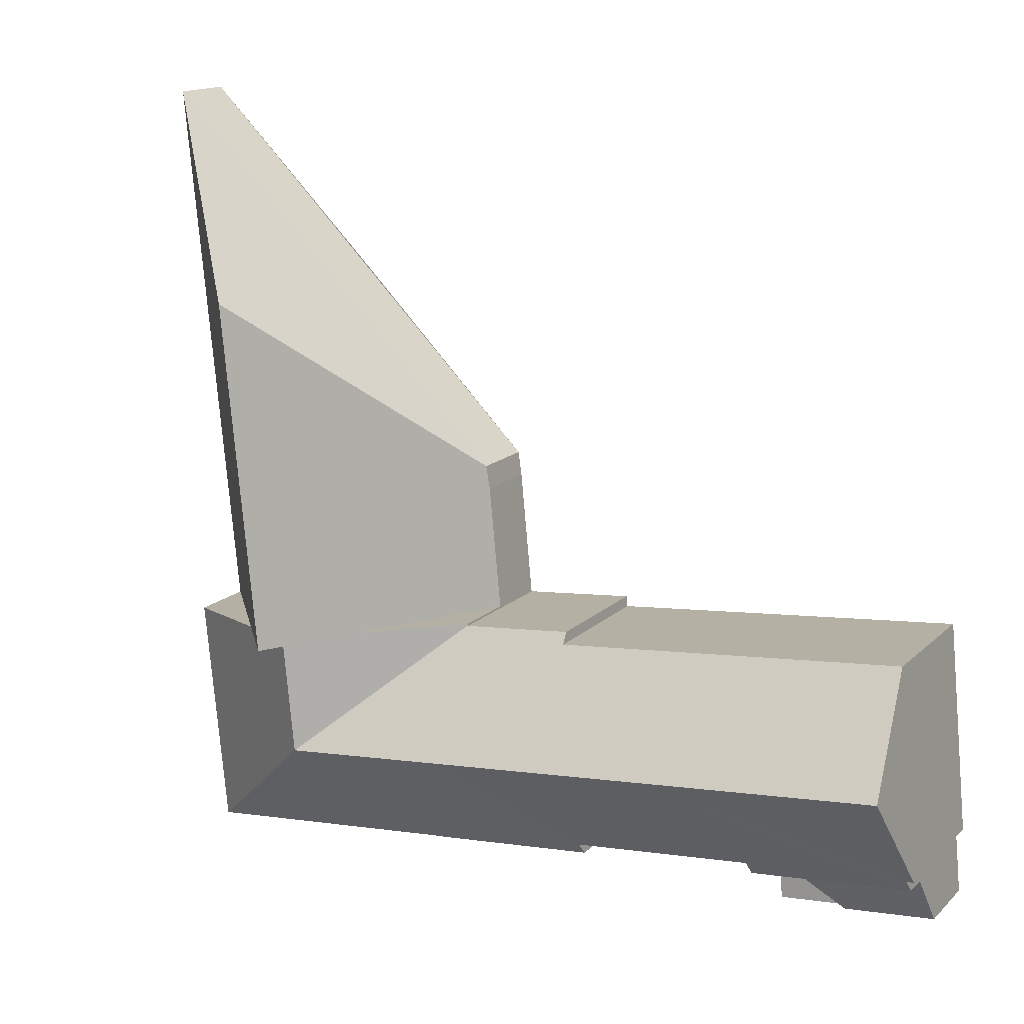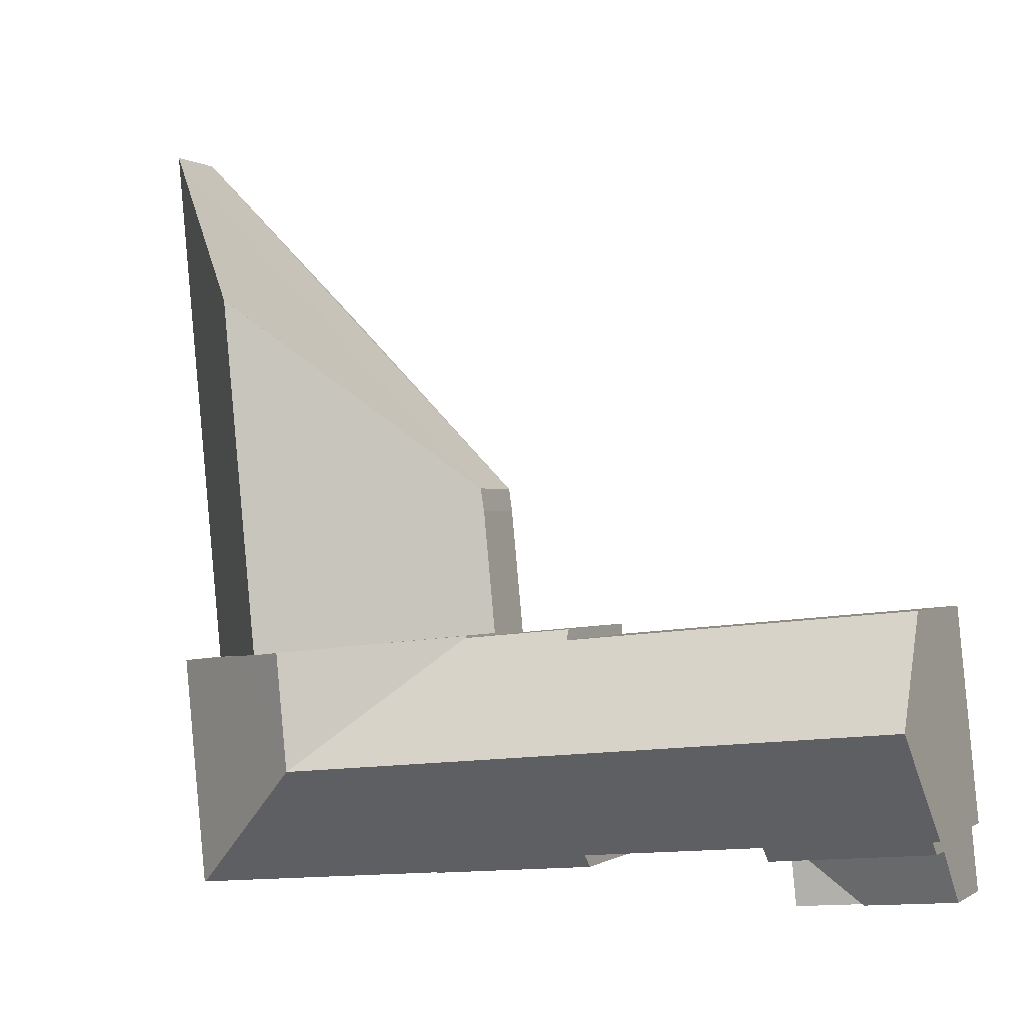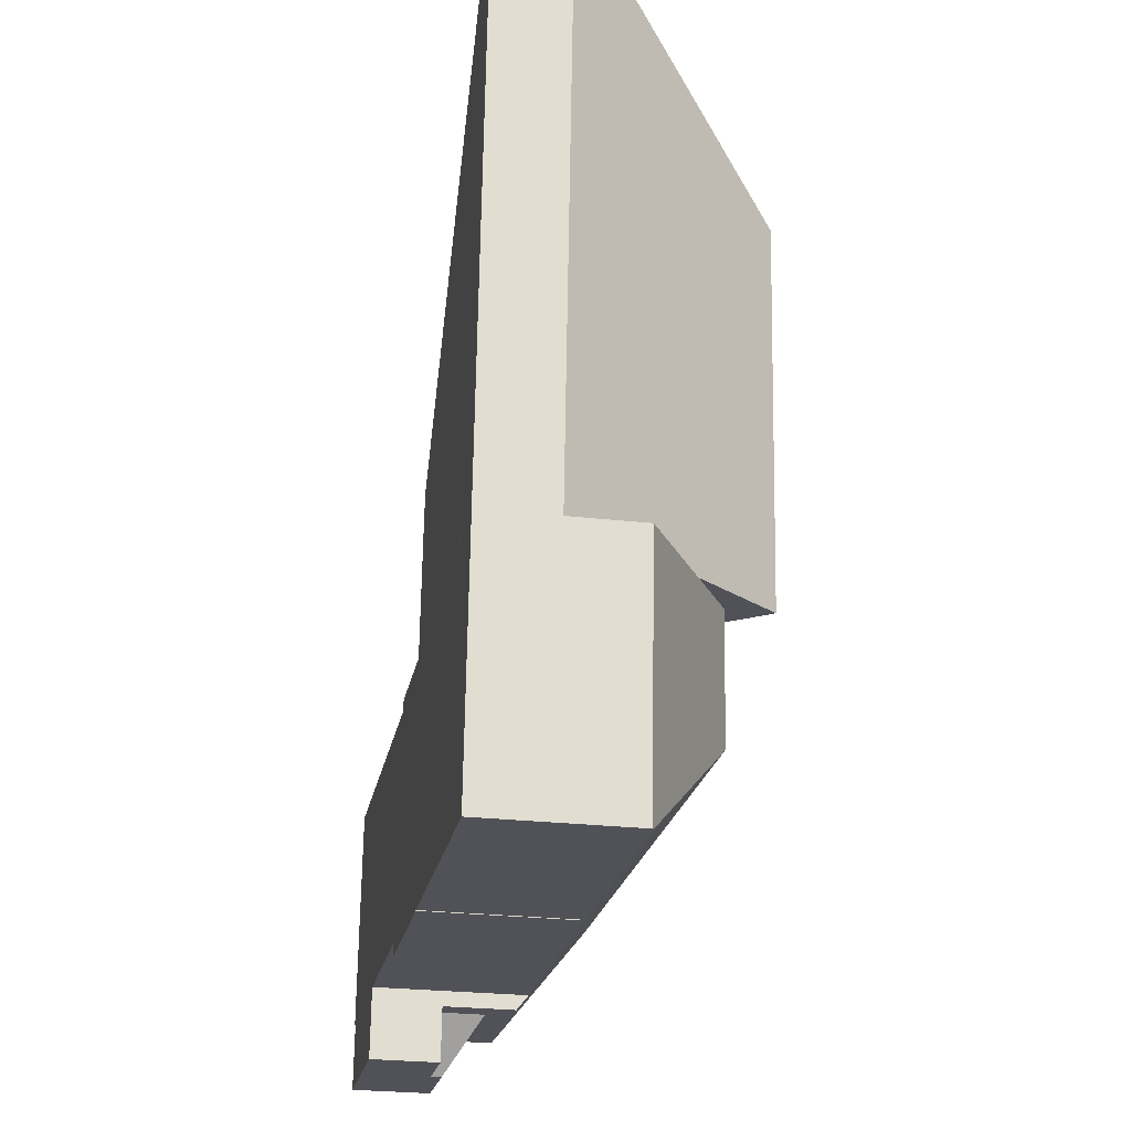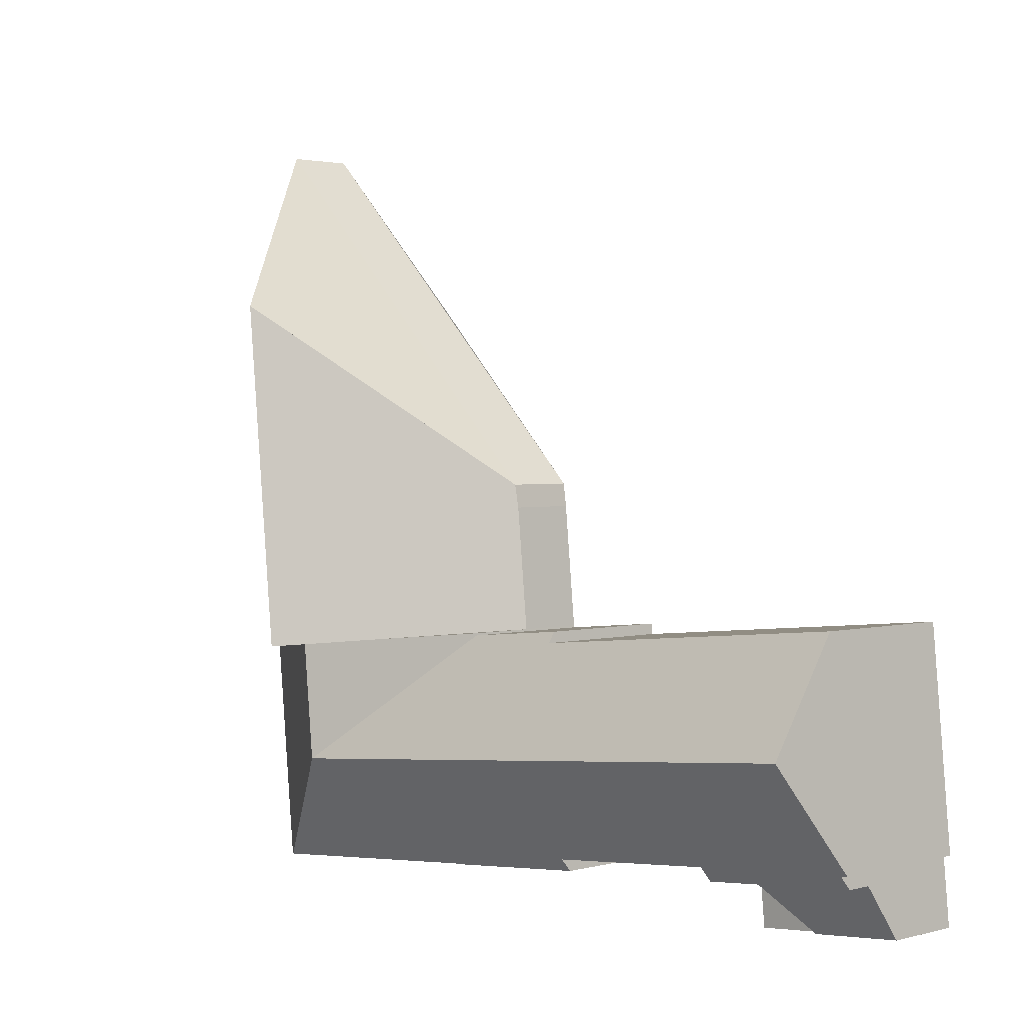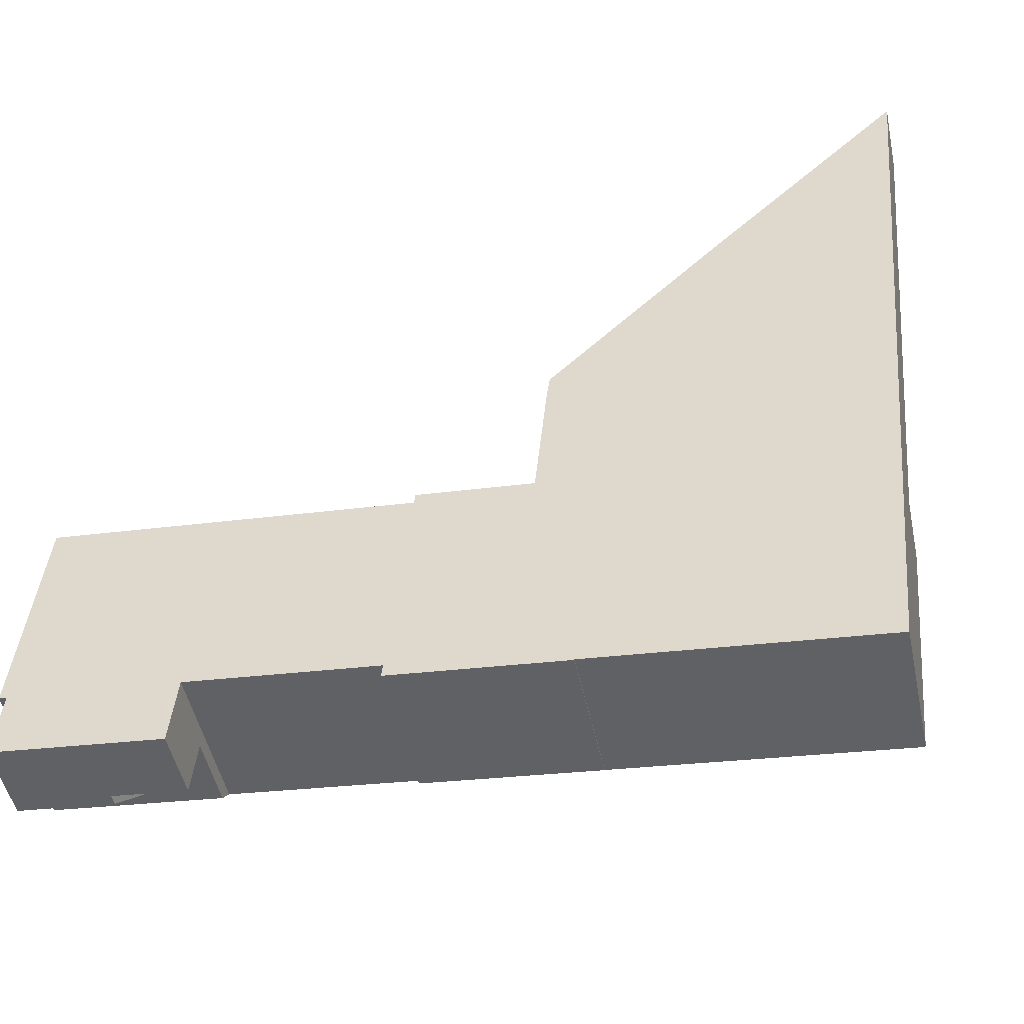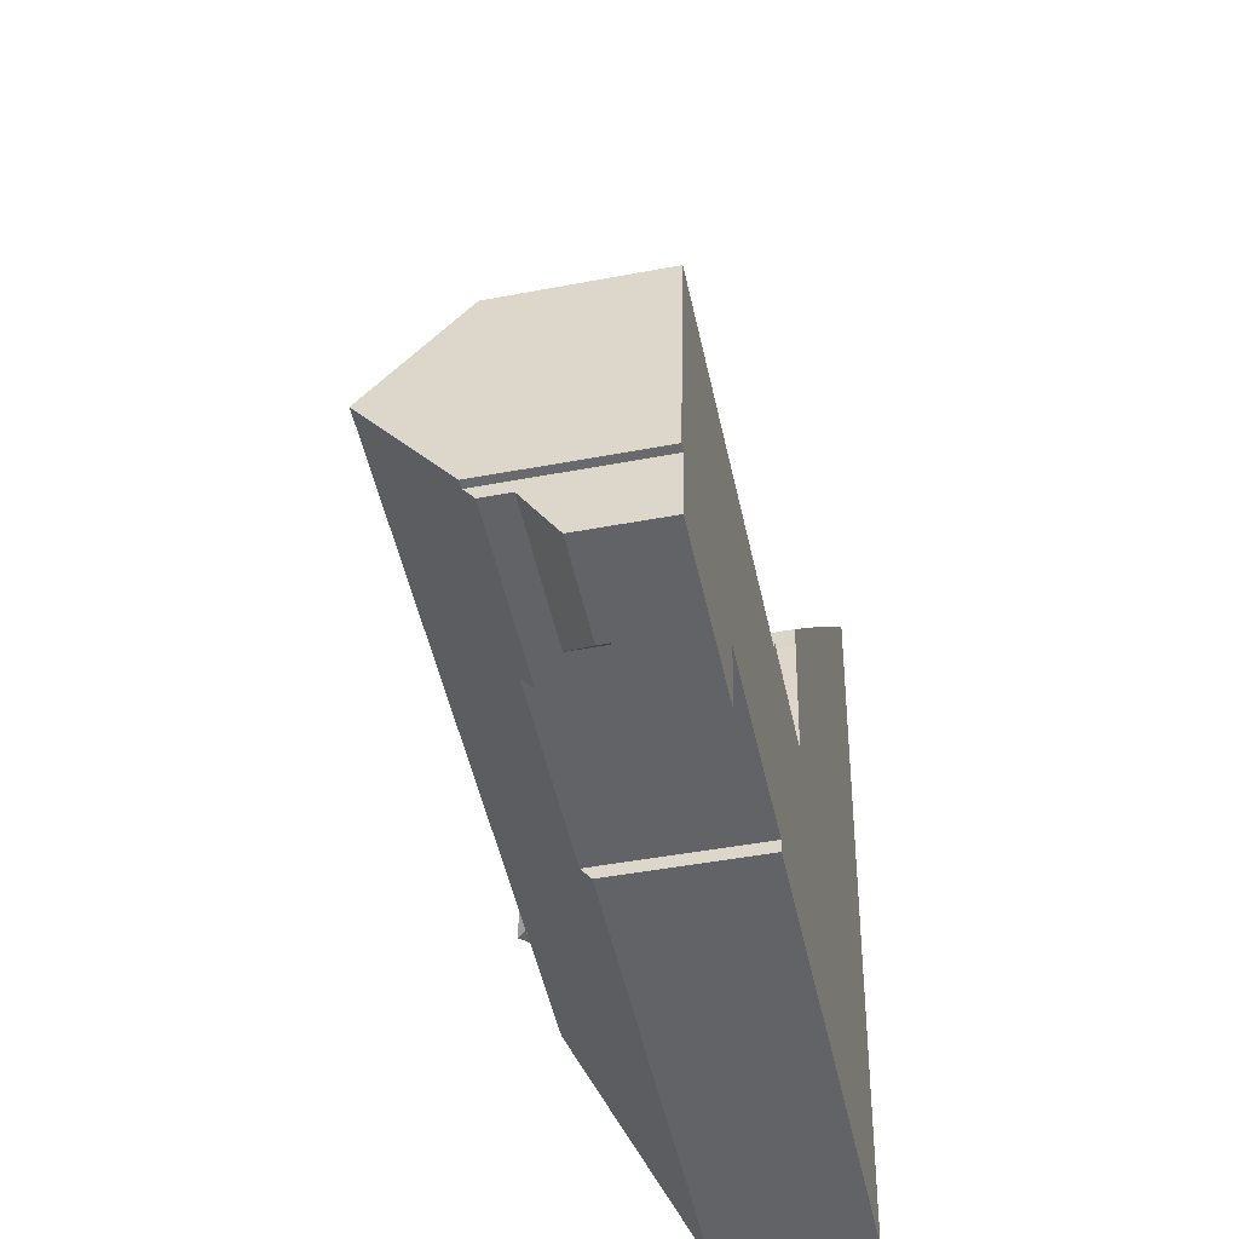
<metadata>
{"format":"obj","ext":"obj","renderer":"f3d","projection":"perspective","resolution":1024,"background":"white","views":[{"elev":15.1,"azim":-151.3,"up":"+Z"},{"elev":-0.2,"azim":-155.1,"up":"+Z"},{"elev":-27.1,"azim":80.2,"up":"+Z"},{"elev":2.2,"azim":-132.8,"up":"+Z"},{"elev":-49.3,"azim":12.1,"up":"+Z"},{"elev":-45.4,"azim":-77.6,"up":"+Z"}]}
</metadata>
<code>
v  29.83 10.68 1.998
v  37.01 6.373 -4.14
v  36.91 6.426 -4.131
v  6.545 6.317 -1.261
v  7.912 6.851 -0.715
v  7.845 6.317 -1.389
v  0.483 10.68 4.9
v  11.65 10.68 3.797
v  0 6.797 4.162e-16
v  0.332 6.786 -0.047
v  0.274 6.318 -0.639
v  16.41 6.854 -1.553
v  22.02 10.68 2.77
v  16.35 6.396 -2.132
v  21.49 6.398 -2.638
v  24.14 6.422 -2.871
v  24.14 6.399 -2.9
v  22.65 6.396 8.172
v  22.66 6.373 8.201
v  22.55 6.396 8.182
v  17.4 6.396 8.69
v  17.35 6.787 8.197
v  16.2 6.786 8.311
v  1.833 6.786 9.729
v  0.968 6.787 9.814
v  22.66 6.373 8.271
v  27.39 9.015 7.805
v  30.37 10.68 7.511
v  33.35 9.015 7.217
v  38.08 6.373 6.75
v  38.08 -4.133e-16 6.75
v  37.01 2.535e-16 -4.14
v  24.14 1.758e-16 -2.871
v  24.14 1.776e-16 -2.9
v  7.912 4.378e-17 -0.715
v  7.845 8.505e-17 -1.389
v  36.91 2.53e-16 -4.131
v  16.35 1.305e-16 -2.132
v  21.49 1.615e-16 -2.638
v  16.41 9.509e-17 -1.553
v  0.274 3.913e-17 -0.639
v  6.545 7.721e-17 -1.261
v  0 0 0
v  0.332 2.878e-18 -0.047
v  0.483 -3e-16 4.9
v  0.968 -6.009e-16 9.814
v  17.35 -5.019e-16 8.197
v  17.4 -5.321e-16 8.69
v  22.65 -5.004e-16 8.172
v  22.66 -5.065e-16 8.271
v  22.66 -5.022e-16 8.201
v  1.833 -5.957e-16 9.729
v  16.2 -5.089e-16 8.311
v  22.55 -5.01e-16 8.182
v  27.39 -4.779e-16 7.805
v  30.37 -4.599e-16 7.511
v  33.35 -4.419e-16 7.217
v  4.299 3.558 -3.488
v  0.274 5.123 -0.639
v  6.545 5.123 -1.261
v  0.195 3.556 -3.083
v  0.034 3.556 -3.067
v  0.034 1.878e-16 -3.067
v  4.299 2.136e-16 -3.488
v  0.195 1.888e-16 -3.083
v  4.299 3.078 -3.488
v  7.845 3.078 -1.389
v  7.606 3.078 -3.814
v  6.545 3.078 -1.261
v  7.606 2.335e-16 -3.814
v  40.6 3.201 32.27
v  38.08 3.201 6.75
v  31.98 12.68 23.81
v  30.37 12.68 7.511
v  23.24 3.201 14.12
v  22.66 3.201 8.271
v  23.39 3.258 15.22
v  31.93 12.62 23.77
v  23.39 -9.318e-16 15.22
v  40.6 -1.976e-15 32.27
v  31.93 -1.455e-15 23.77
v  31.98 -1.458e-15 23.81
v  23.24 -8.643e-16 14.12
g defaultobject
f 1 2 3
f 4 5 6
f 7 8 9
f 10 9 8
f 11 10 8
f 4 11 8
f 5 4 8
f 12 5 8
f 13 12 8
f 14 12 13
f 15 14 13
f 1 15 13
f 16 15 1
f 17 15 16
f 3 16 1
f 1 18 19
f 18 1 13
f 18 13 20
f 20 13 21
f 21 13 22
f 22 13 8
f 22 8 23
f 23 8 24
f 24 8 7
f 24 7 25
f 26 1 19
f 1 26 27
f 1 27 28
f 29 1 28
f 1 29 30
f 1 30 2
f 31 2 30
f 2 31 32
f 33 17 16
f 17 33 34
f 35 6 5
f 6 35 36
f 2 16 3
f 16 2 32
f 16 32 33
f 33 32 37
f 34 15 17
f 15 34 14
f 14 34 38
f 38 34 39
f 40 5 12
f 5 40 35
f 36 4 6
f 4 36 11
f 11 36 41
f 41 36 42
f 10 43 9
f 43 10 44
f 14 40 12
f 40 14 38
f 11 44 10
f 44 11 41
f 9 25 7
f 25 9 43
f 25 43 45
f 25 45 46
f 47 21 22
f 21 47 48
f 49 19 18
f 19 49 26
f 26 49 50
f 50 49 51
f 46 24 25
f 24 46 23
f 23 46 52
f 23 52 53
f 23 53 22
f 22 53 47
f 48 20 21
f 20 48 18
f 18 48 49
f 49 48 54
f 50 27 26
f 27 50 28
f 28 50 29
f 29 50 55
f 29 55 30
f 30 55 56
f 30 56 57
f 30 57 31
f 57 32 31
f 32 57 56
f 32 56 55
f 32 55 50
f 32 50 37
f 37 50 33
f 33 50 51
f 33 51 49
f 33 49 54
f 33 54 48
f 33 48 47
f 33 47 53
f 33 53 52
f 33 52 34
f 34 52 39
f 39 52 40
f 40 52 35
f 35 52 46
f 35 46 45
f 35 45 36
f 36 45 42
f 42 45 44
f 44 45 43
f 41 42 44
f 38 39 40
f 58 59 60
f 59 58 61
f 59 61 62
f 62 41 59
f 41 62 63
f 41 60 59
f 60 41 42
f 64 61 58
f 61 64 65
f 61 65 62
f 62 65 63
f 42 58 60
f 58 42 64
f 63 42 41
f 42 63 64
f 64 63 65
f 66 67 68
f 67 66 69
f 64 69 66
f 69 64 42
f 42 67 69
f 67 42 36
f 36 68 67
f 68 36 70
f 70 66 68
f 66 70 64
f 70 42 64
f 42 70 36
f 29 71 72
f 71 29 73
f 73 29 74
f 75 27 76
f 27 75 74
f 74 75 73
f 73 75 77
f 78 71 73
f 71 78 77
f 71 77 79
f 71 79 80
f 80 79 81
f 80 81 82
f 80 72 71
f 72 80 31
f 31 29 72
f 29 31 57
f 29 57 74
f 74 57 27
f 27 57 56
f 27 56 76
f 76 56 55
f 76 55 50
f 50 75 76
f 75 50 83
f 75 79 77
f 79 75 83
f 50 79 83
f 79 50 55
f 79 55 81
f 81 55 56
f 81 56 80
f 80 56 57
f 80 57 31

</code>
